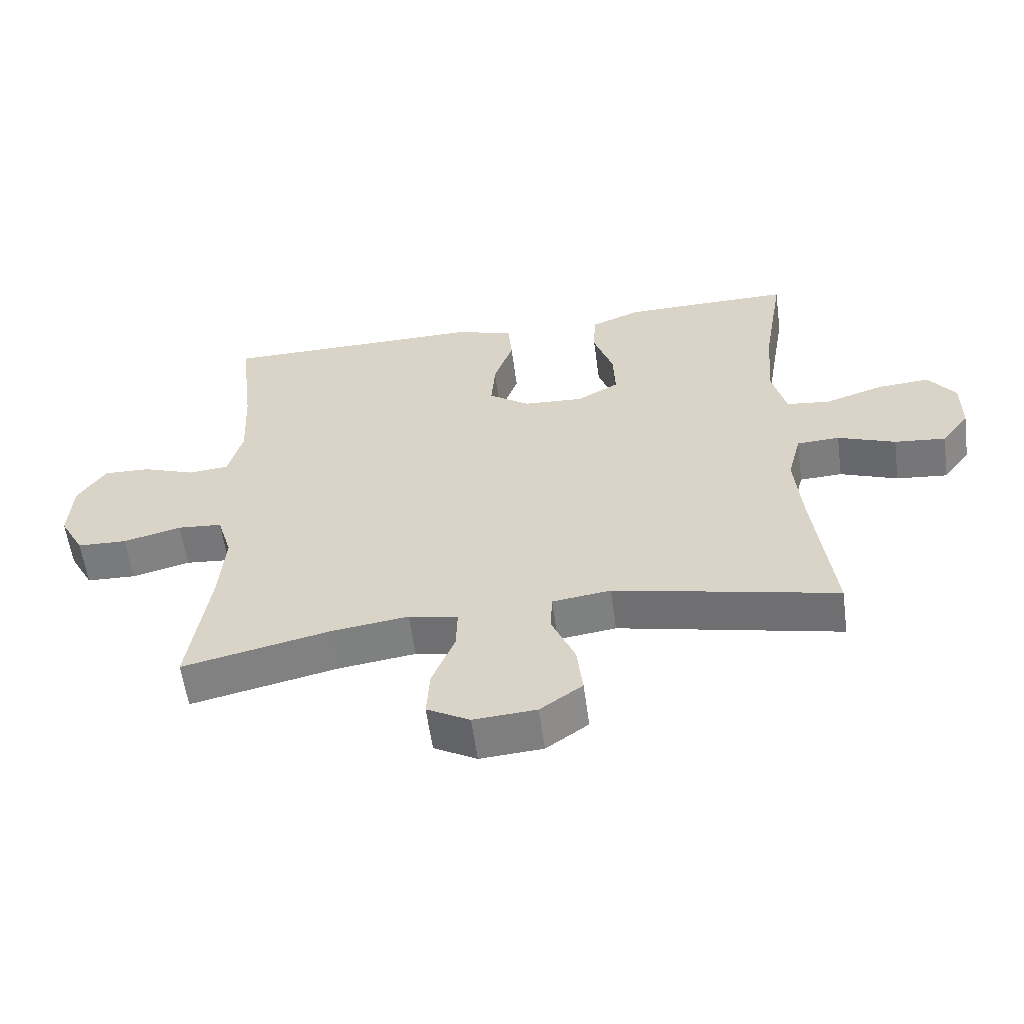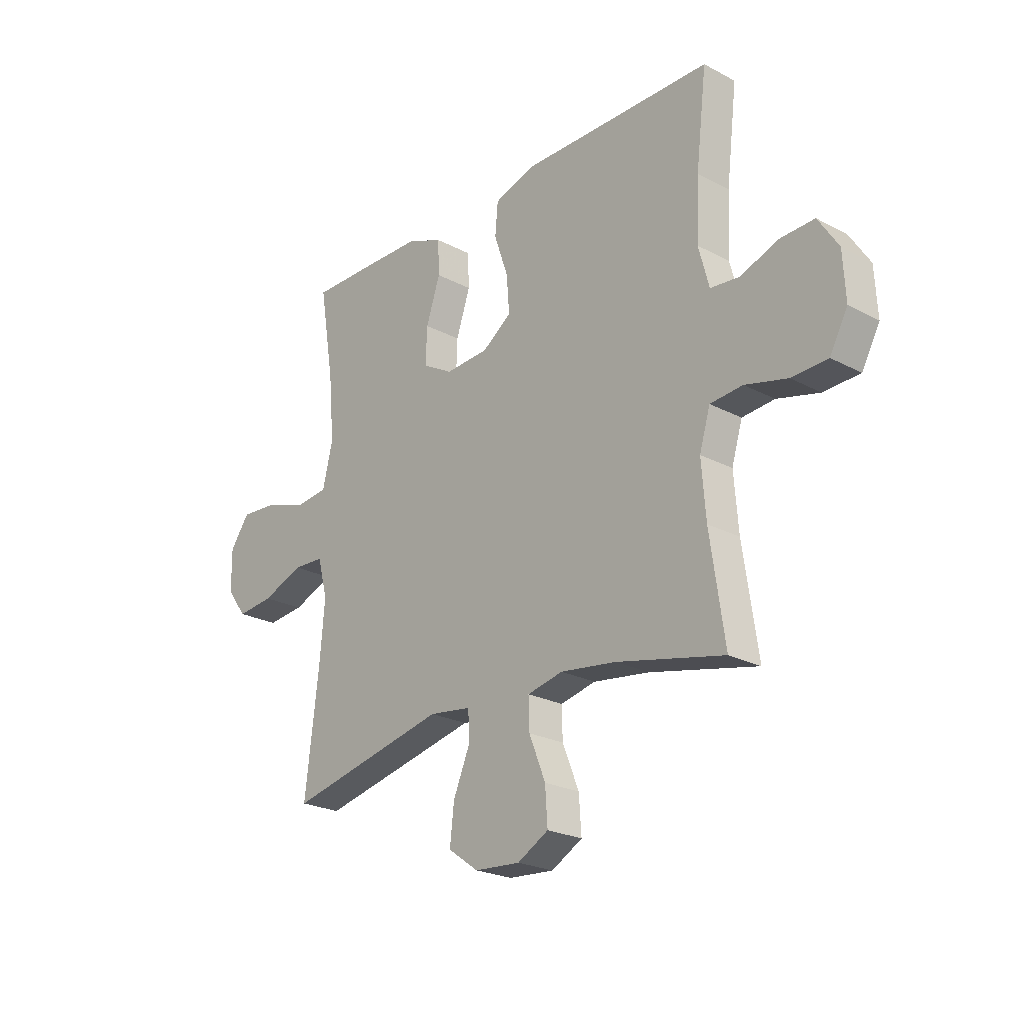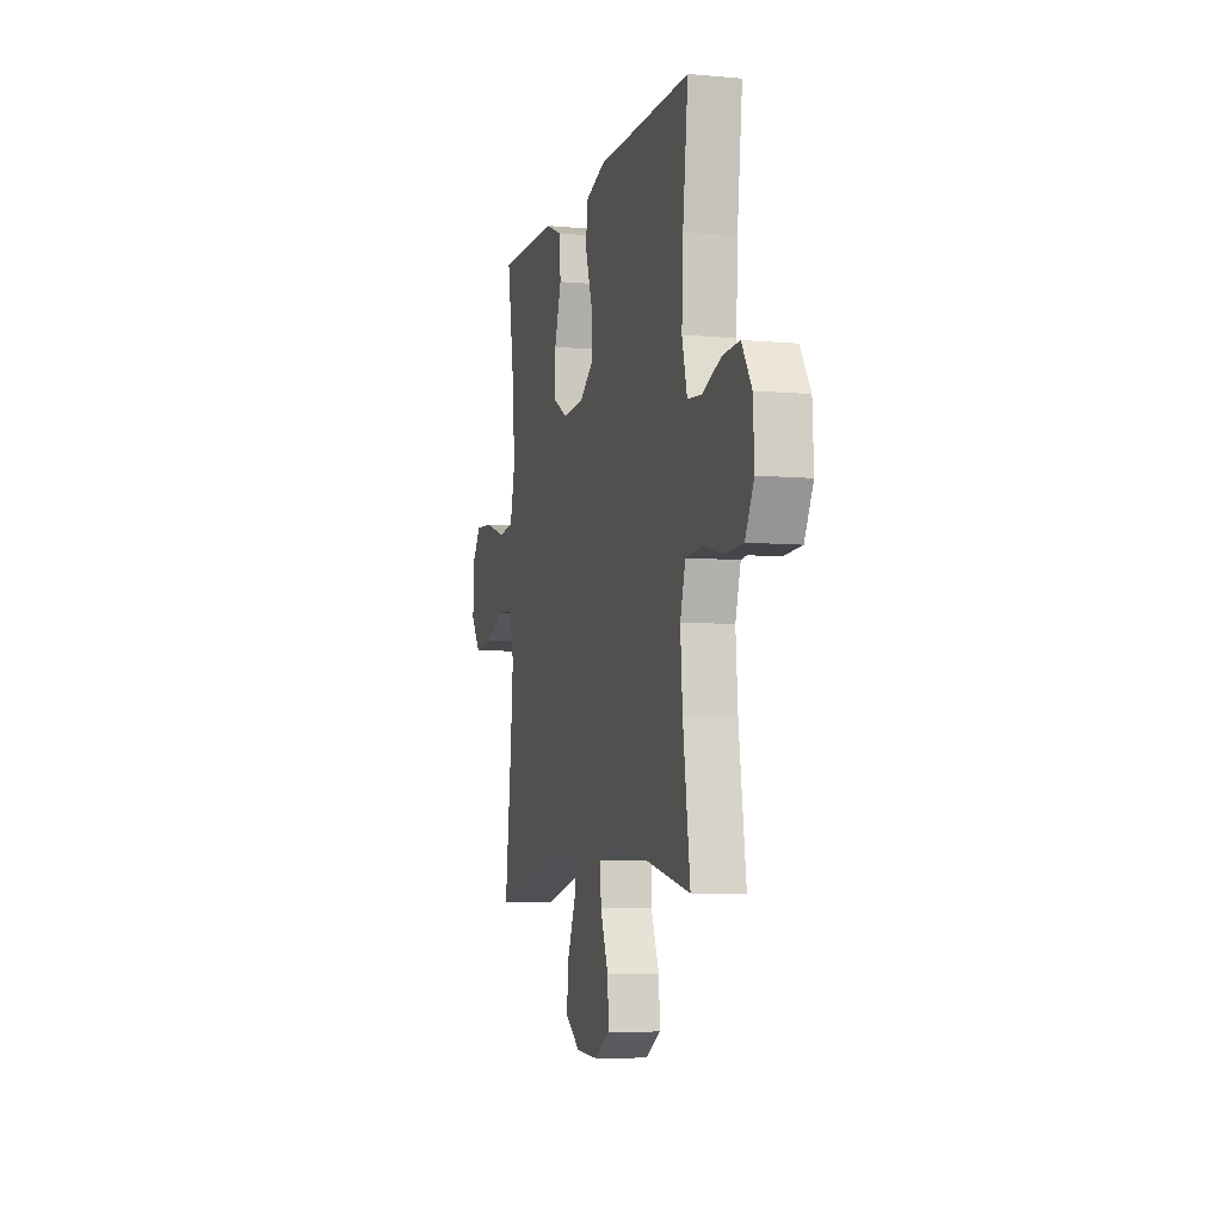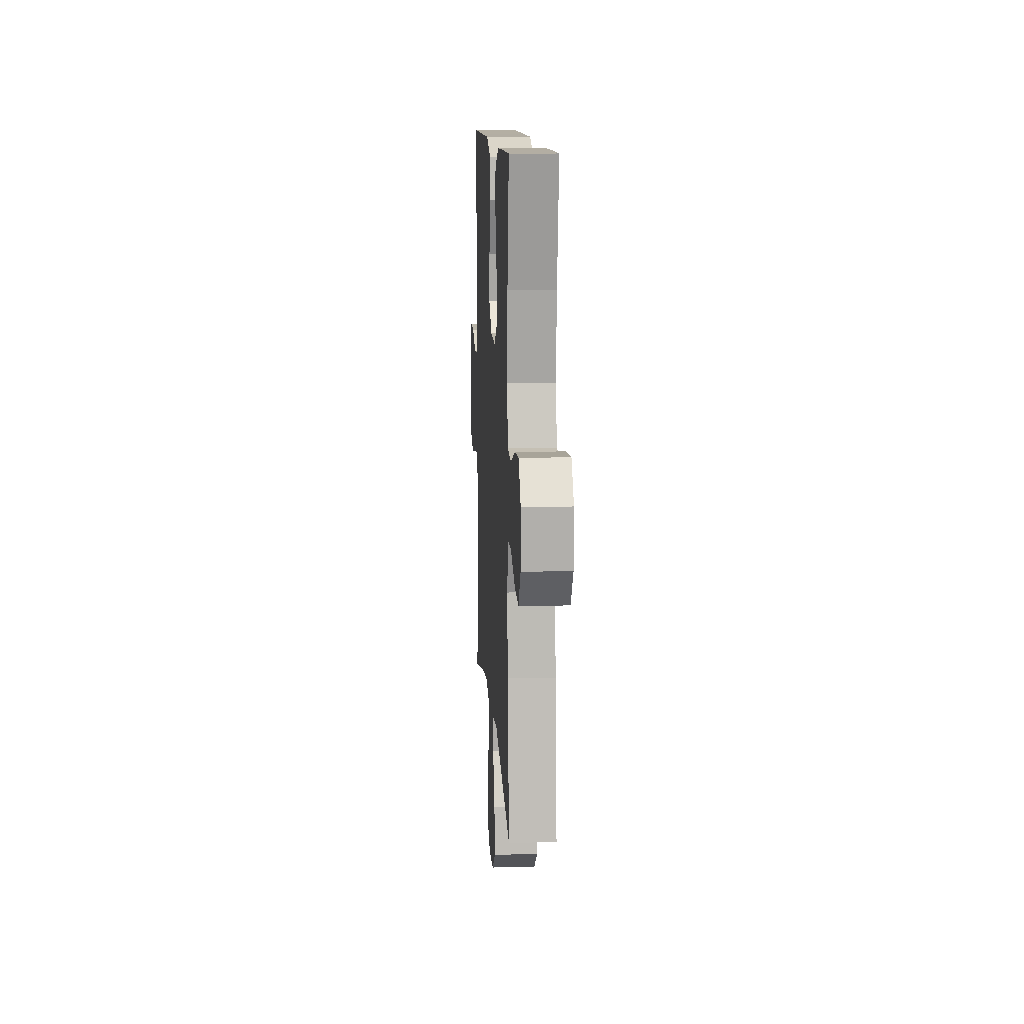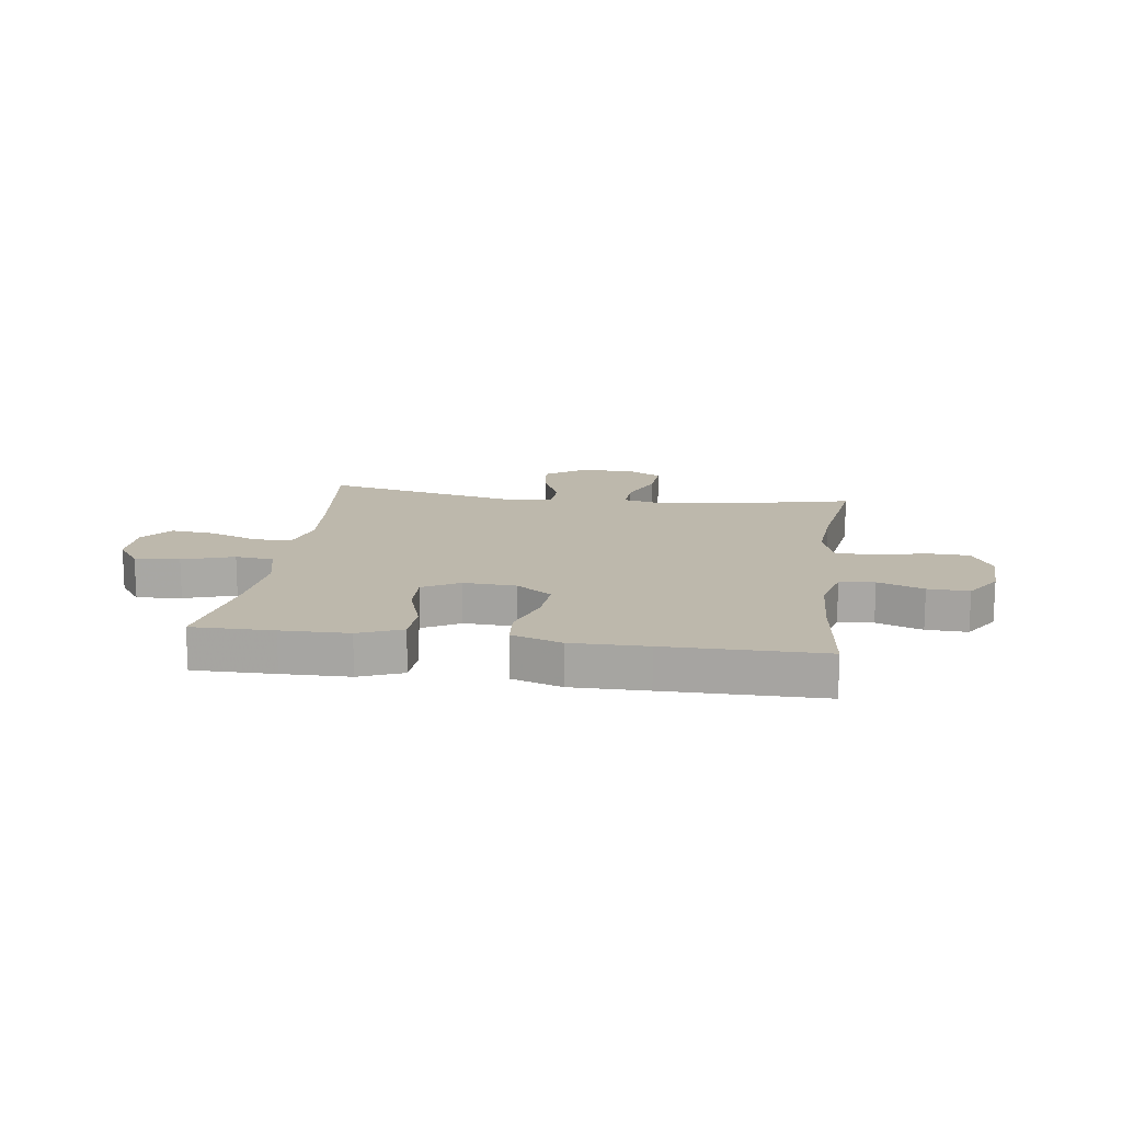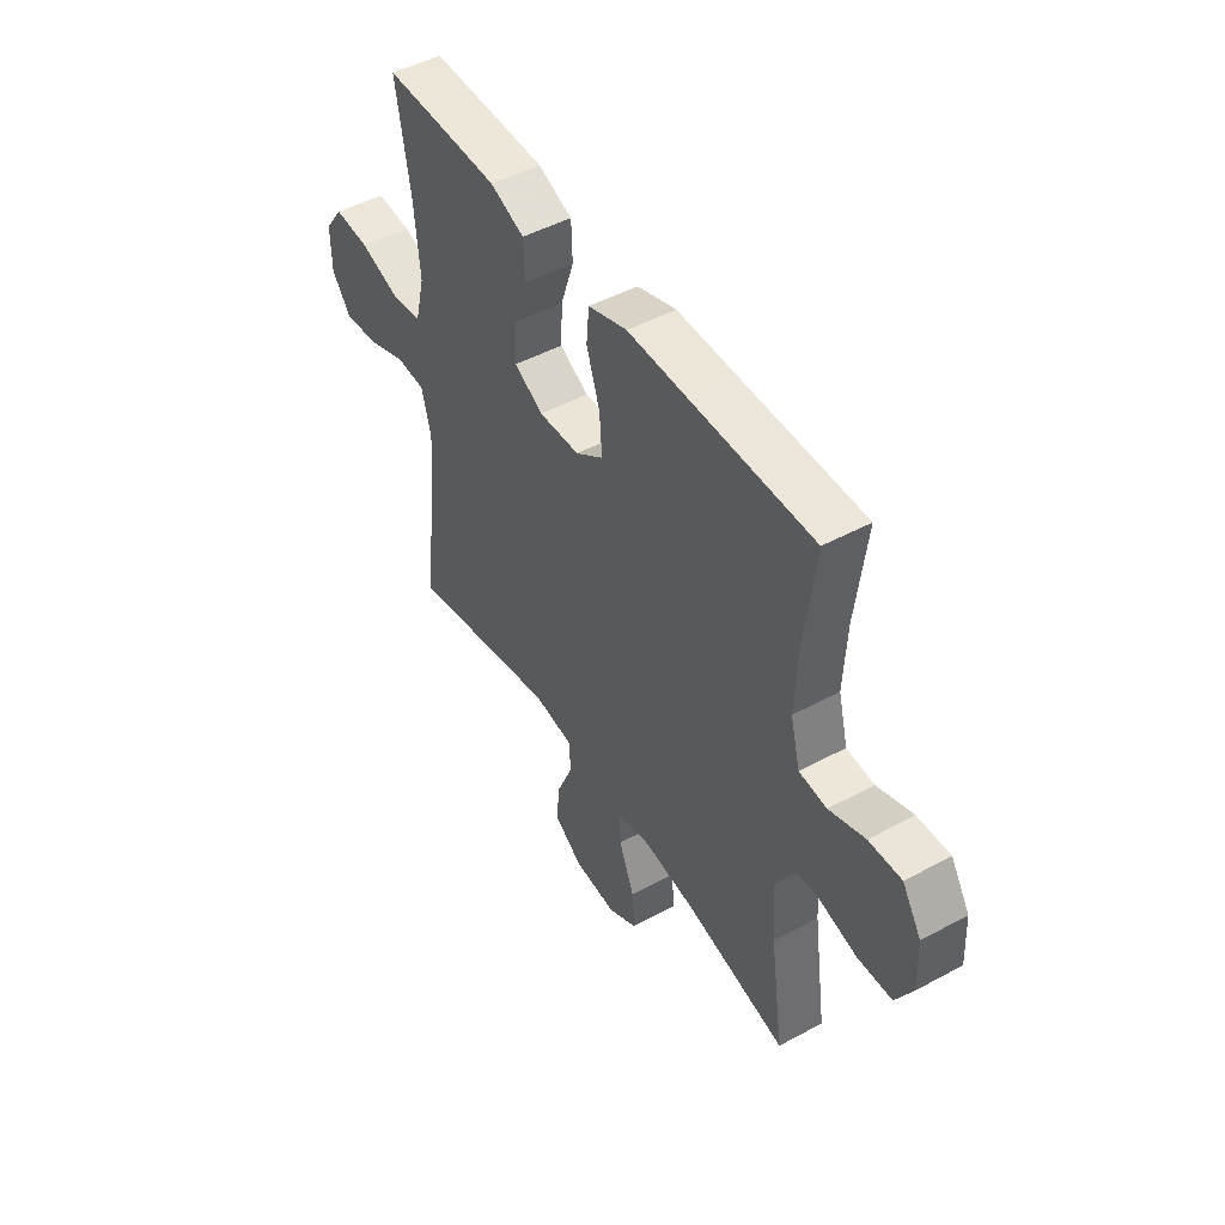
<metadata>
{"format":"obj","ext":"obj","renderer":"f3d","projection":"perspective","resolution":1024,"background":"white","views":[{"elev":-58.5,"azim":-172.3,"up":"+Z"},{"elev":-23.5,"azim":48.4,"up":"+Z"},{"elev":-6.7,"azim":75.2,"up":"+Z"},{"elev":11.4,"azim":-93.5,"up":"+Z"},{"elev":14.8,"azim":8.0,"up":"+Y"},{"elev":48.0,"azim":58.8,"up":"+Z"}]}
</metadata>
<code>
v -0.5 0.07 -0.5
v -0.471 0.07 -0.258
v -0.46 0.07 -0.132
v -0.481 0.07 -0.051
v -0.547 0.07 -0.048
v -0.636 0.07 -0.082
v -0.715 0.07 -0.09
v -0.758 0.07 -0.033
v -0.759 0.07 0.054
v -0.717 0.07 0.112
v -0.637 0.07 0.106
v -0.546 0.07 0.076
v -0.478 0.07 0.084
v -0.456 0.07 0.174
v -0.468 0.07 0.308
v -0.5 0.07 0.5
v -0.356 0.07 0.499
v -0.237 0.07 0.497
v -0.16 0.07 0.466
v -0.157 0.07 0.393
v -0.187 0.07 0.303
v -0.19 0.07 0.226
v -0.125 0.07 0.189
v -0.032 0.07 0.194
v 0.031 0.07 0.239
v 0.025 0.07 0.317
v -0.005 0.07 0.405
v 0.001 0.07 0.473
v 0.089 0.07 0.502
v 0.223 0.07 0.501
v 0.5 0.07 0.5
v 0.477 0.07 0.307
v 0.471 0.07 0.18
v 0.493 0.07 0.096
v 0.555 0.07 0.09
v 0.636 0.07 0.12
v 0.709 0.07 0.123
v 0.752 0.07 0.056
v 0.757 0.07 -0.041
v 0.719 0.07 -0.111
v 0.642 0.07 -0.114
v 0.552 0.07 -0.091
v 0.483 0.07 -0.097
v 0.46 0.07 -0.173
v 0.469 0.07 -0.288
v 0.5 0.07 -0.5
v 0.272 0.07 -0.449
v 0.153 0.07 -0.433
v 0.077 0.07 -0.45
v 0.079 0.07 -0.514
v 0.114 0.07 -0.601
v 0.119 0.07 -0.676
v 0.053 0.07 -0.713
v -0.044 0.07 -0.706
v -0.109 0.07 -0.66
v -0.1 0.07 -0.581
v -0.064 0.07 -0.496
v -0.067 0.07 -0.436
v -0.157 0.07 -0.424
v -0.5 0 -0.5
v -0.471 0 -0.258
v -0.46 0 -0.132
v -0.481 0 -0.051
v -0.547 0 -0.048
v -0.636 0 -0.082
v -0.715 0 -0.09
v -0.758 0 -0.033
v -0.759 0 0.054
v -0.717 0 0.112
v -0.637 0 0.106
v -0.546 0 0.076
v -0.478 0 0.084
v -0.456 0 0.174
v -0.468 0 0.308
v -0.5 0 0.5
v -0.356 0 0.499
v -0.237 0 0.497
v -0.16 0 0.466
v -0.157 0 0.393
v -0.187 0 0.303
v -0.19 0 0.226
v -0.125 0 0.189
v -0.032 0 0.194
v 0.031 0 0.239
v 0.025 0 0.317
v -0.005 0 0.405
v 0.001 0 0.473
v 0.089 0 0.502
v 0.223 0 0.501
v 0.5 0 0.5
v 0.477 0 0.307
v 0.471 0 0.18
v 0.493 0 0.096
v 0.555 0 0.09
v 0.636 0 0.12
v 0.709 0 0.123
v 0.752 0 0.056
v 0.757 0 -0.041
v 0.719 0 -0.111
v 0.642 0 -0.114
v 0.552 0 -0.091
v 0.483 0 -0.097
v 0.46 0 -0.173
v 0.469 0 -0.288
v 0.5 0 -0.5
v 0.272 0 -0.449
v 0.153 0 -0.433
v 0.077 0 -0.45
v 0.079 0 -0.514
v 0.114 0 -0.601
v 0.119 0 -0.676
v 0.053 0 -0.713
v -0.044 0 -0.706
v -0.109 0 -0.66
v -0.1 0 -0.581
v -0.064 0 -0.496
v -0.067 0 -0.436
v -0.157 0 -0.424
f 54 55 56 57
f 54 57 58
f 53 54 58
f 50 51 52 53
f 49 50 53 58
f 48 49 58 59
f 45 46 47
f 44 45 47 48
f 43 44 48 59
f 39 40 41 42
f 39 42 43
f 38 39 43
f 35 36 37 38
f 34 35 38 43
f 33 34 43 59
f 30 31 32
f 26 27 28 29
f 25 26 29 30
f 18 19 20 21
f 18 21 22
f 15 16 17 18
f 14 15 18 22
f 13 14 22 23
f 9 10 11 12
f 7 8 9 12
f 5 6 7 12
f 4 5 12 13
f 3 4 13 23
f 33 59 1 2
f 25 30 32 33
f 24 25 33 2
f 2 3 23 24
f 116 115 114 113
f 117 116 113
f 117 113 112
f 112 111 110 109
f 117 112 109 108
f 118 117 108 107
f 106 105 104
f 107 106 104 103
f 118 107 103 102
f 101 100 99 98
f 102 101 98
f 102 98 97
f 97 96 95 94
f 102 97 94 93
f 118 102 93 92
f 91 90 89
f 88 87 86 85
f 89 88 85 84
f 80 79 78 77
f 81 80 77
f 77 76 75 74
f 81 77 74 73
f 82 81 73 72
f 71 70 69 68
f 71 68 67 66
f 71 66 65 64
f 72 71 64 63
f 82 72 63 62
f 61 60 118 92
f 92 91 89 84
f 61 92 84 83
f 83 82 62 61
f 1 60 61 2
f 2 61 62 3
f 3 62 63 4
f 4 63 64 5
f 5 64 65 6
f 6 65 66 7
f 7 66 67 8
f 8 67 68 9
f 9 68 69 10
f 10 69 70 11
f 11 70 71 12
f 12 71 72 13
f 13 72 73 14
f 14 73 74 15
f 15 74 75 16
f 16 75 76 17
f 17 76 77 18
f 18 77 78 19
f 19 78 79 20
f 20 79 80 21
f 21 80 81 22
f 22 81 82 23
f 23 82 83 24
f 24 83 84 25
f 25 84 85 26
f 26 85 86 27
f 27 86 87 28
f 28 87 88 29
f 29 88 89 30
f 30 89 90 31
f 31 90 91 32
f 32 91 92 33
f 33 92 93 34
f 34 93 94 35
f 35 94 95 36
f 36 95 96 37
f 37 96 97 38
f 38 97 98 39
f 39 98 99 40
f 40 99 100 41
f 41 100 101 42
f 42 101 102 43
f 43 102 103 44
f 44 103 104 45
f 45 104 105 46
f 46 105 106 47
f 47 106 107 48
f 48 107 108 49
f 49 108 109 50
f 50 109 110 51
f 51 110 111 52
f 52 111 112 53
f 53 112 113 54
f 54 113 114 55
f 55 114 115 56
f 56 115 116 57
f 57 116 117 58
f 58 117 118 59
f 59 118 60 1

</code>
